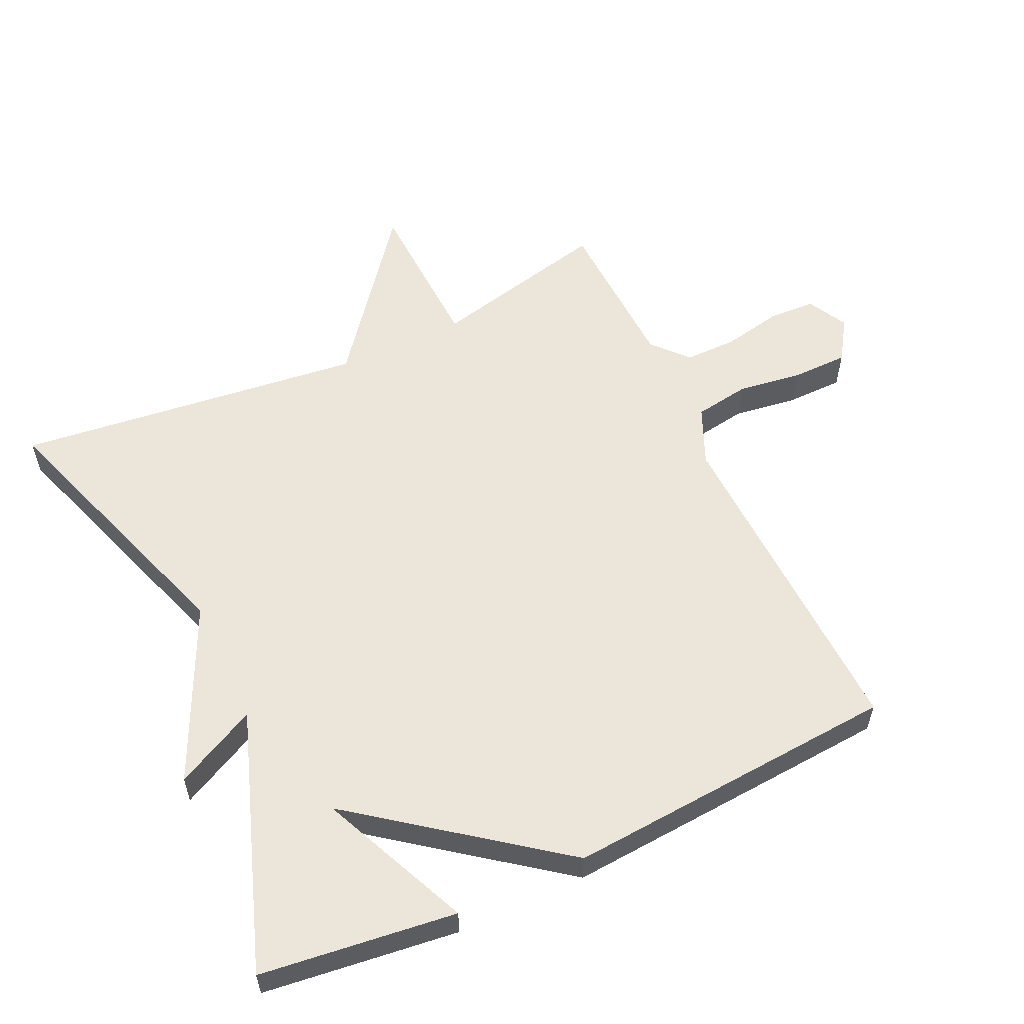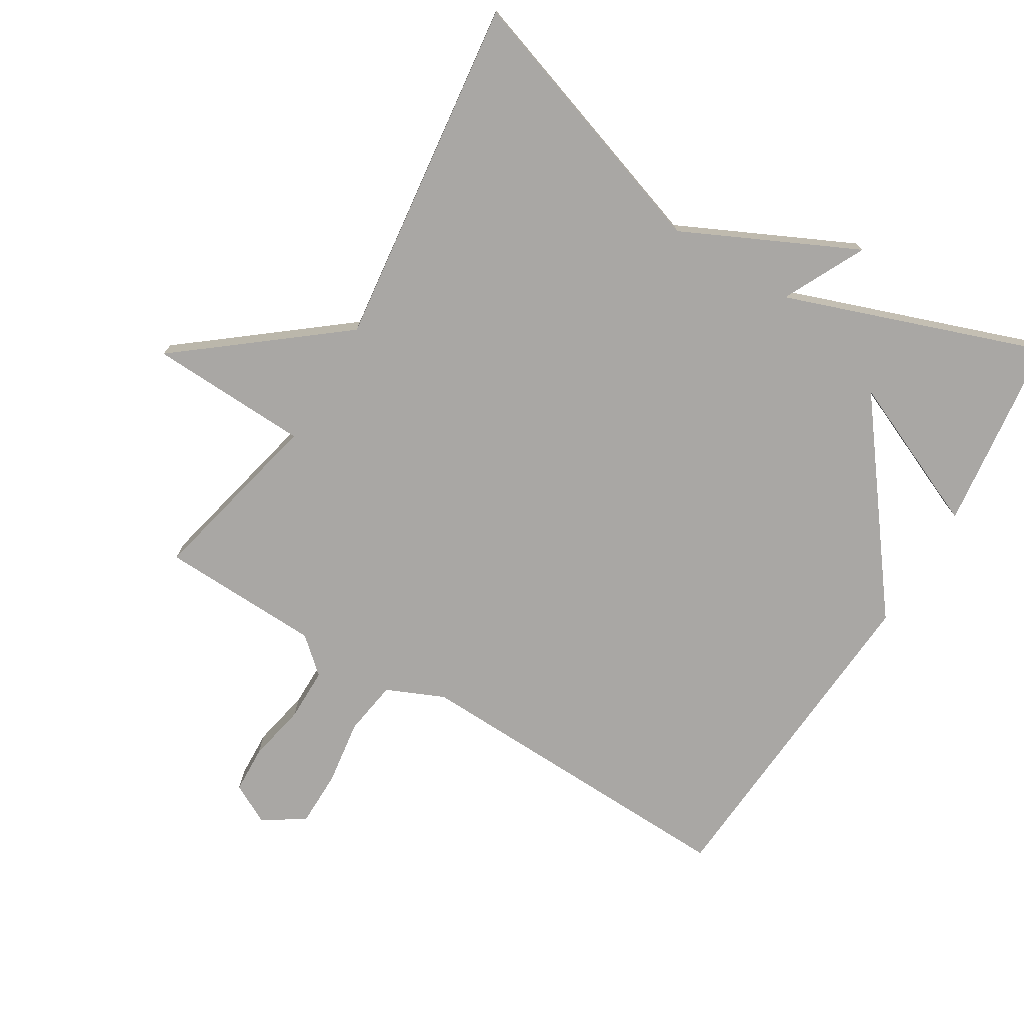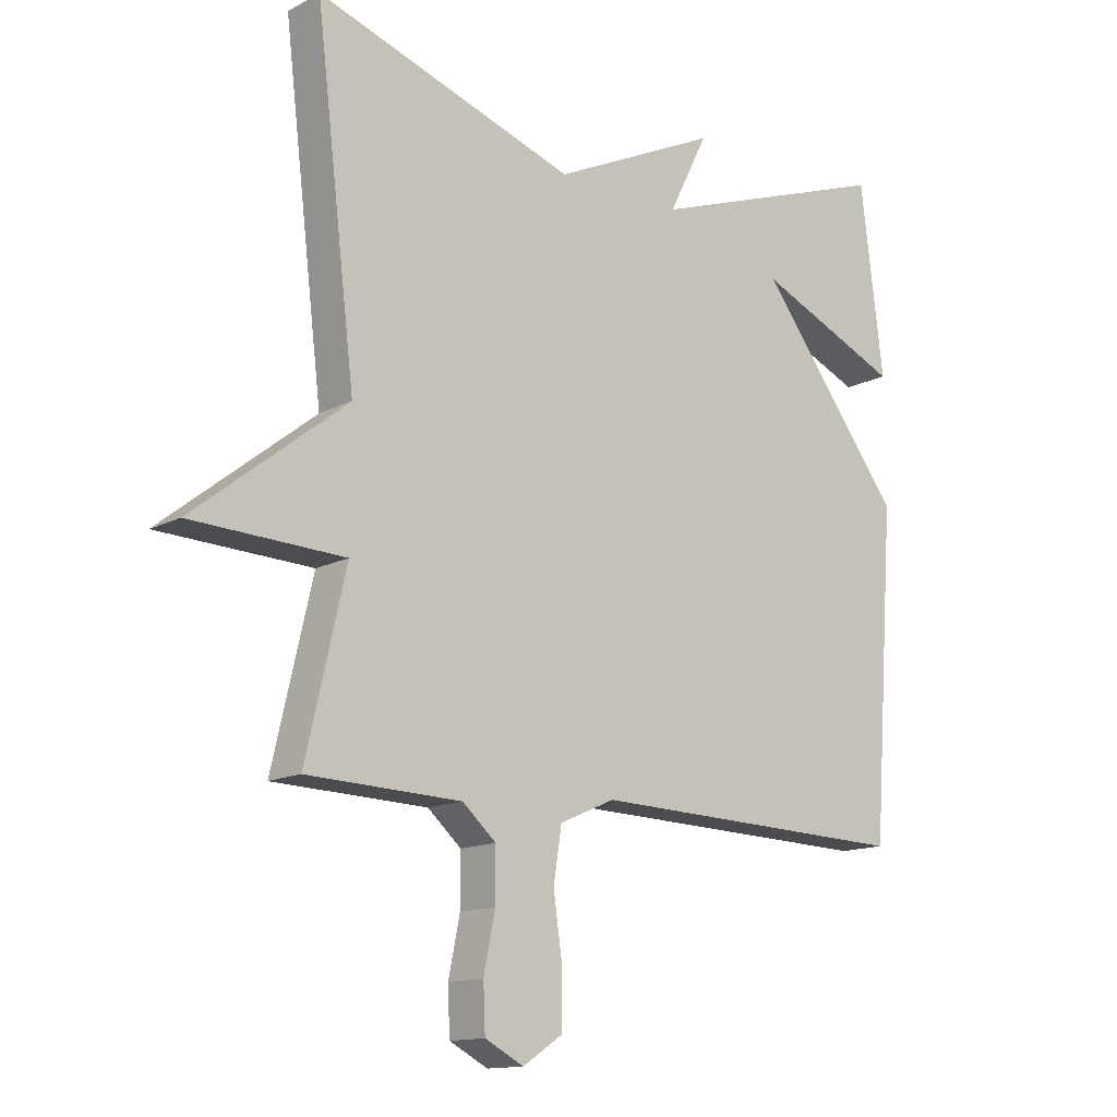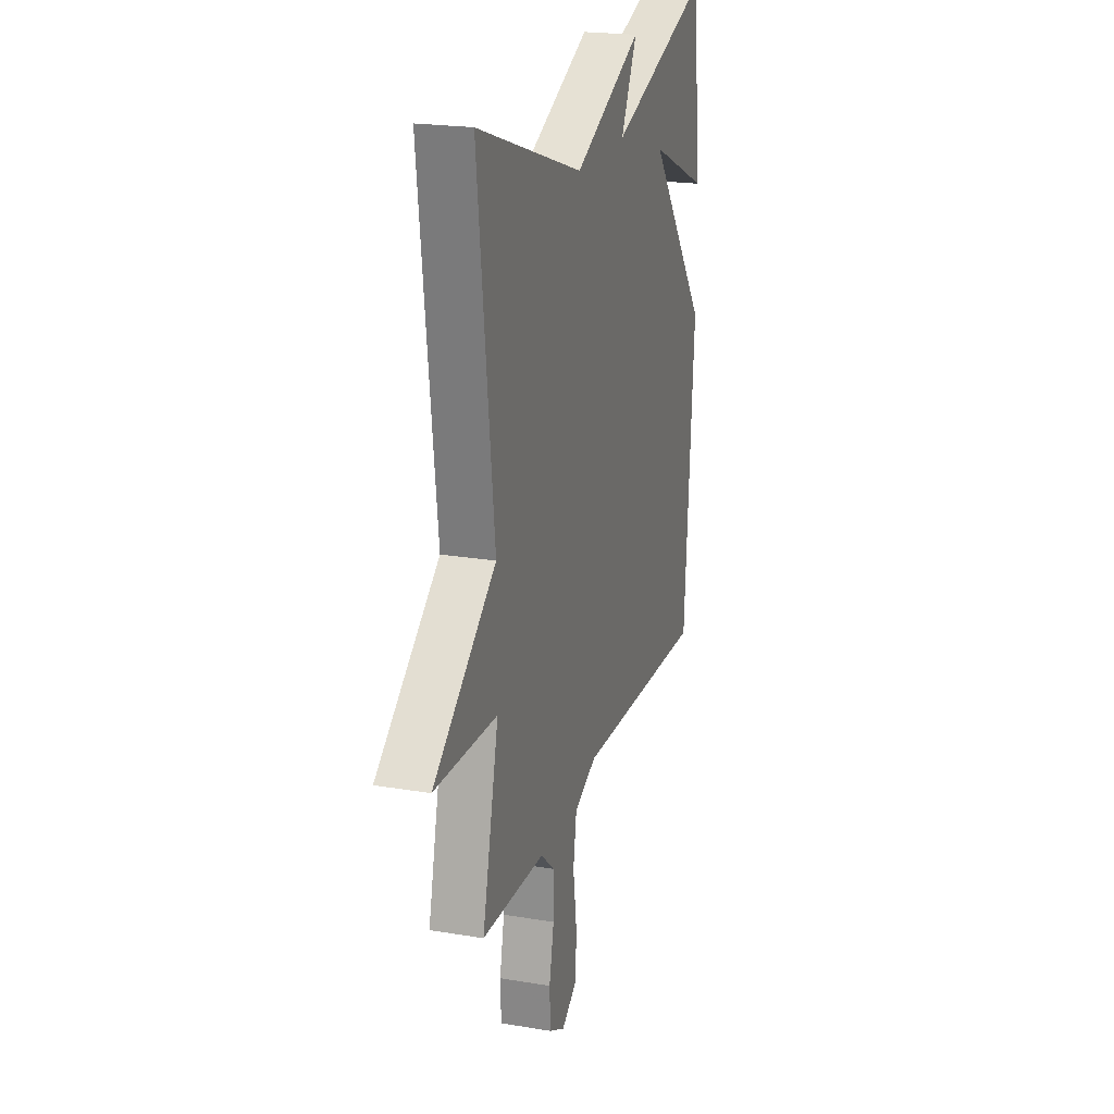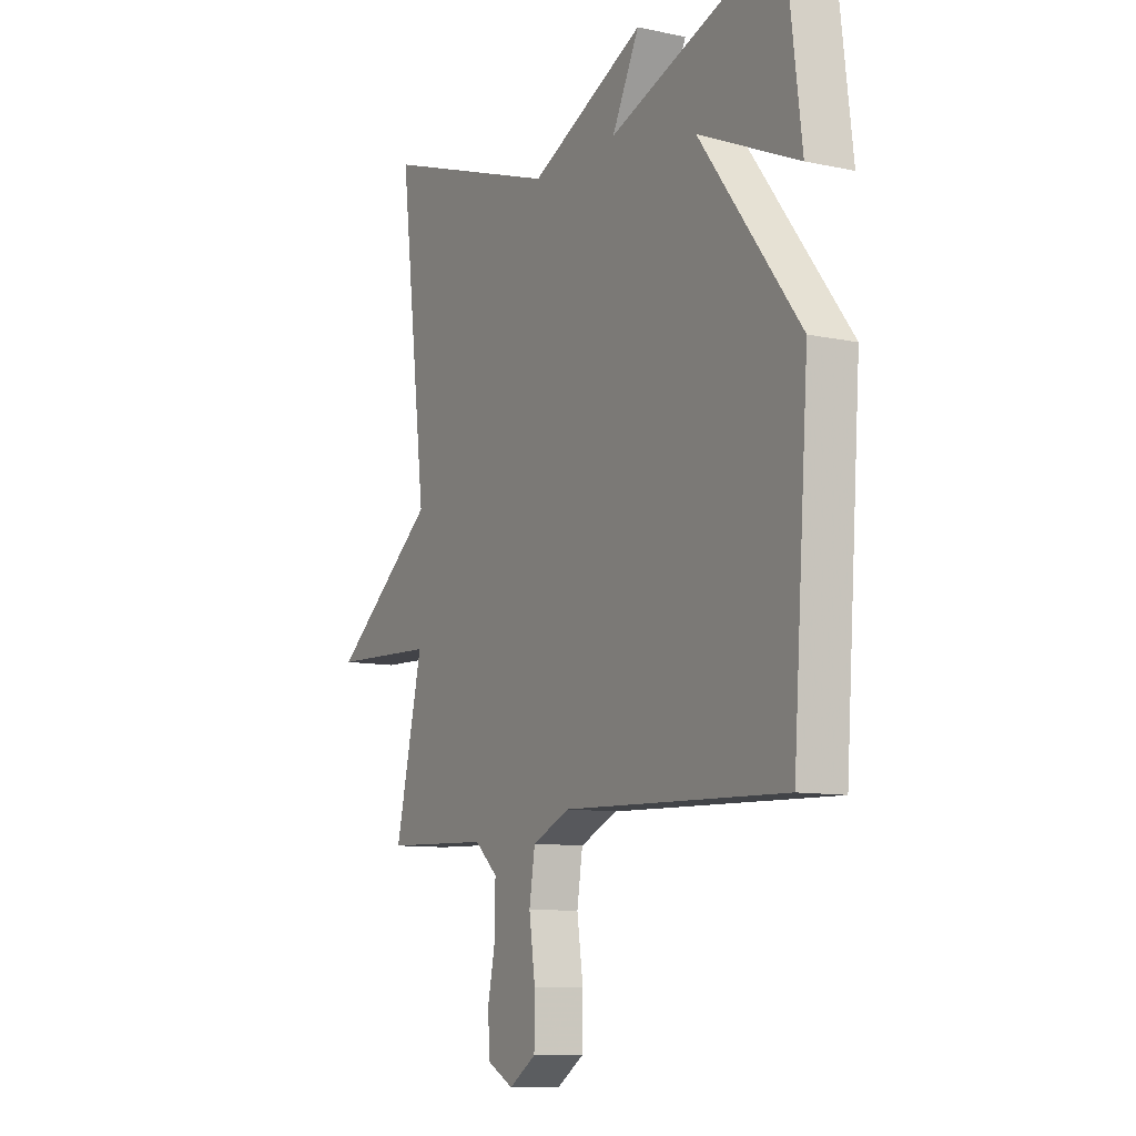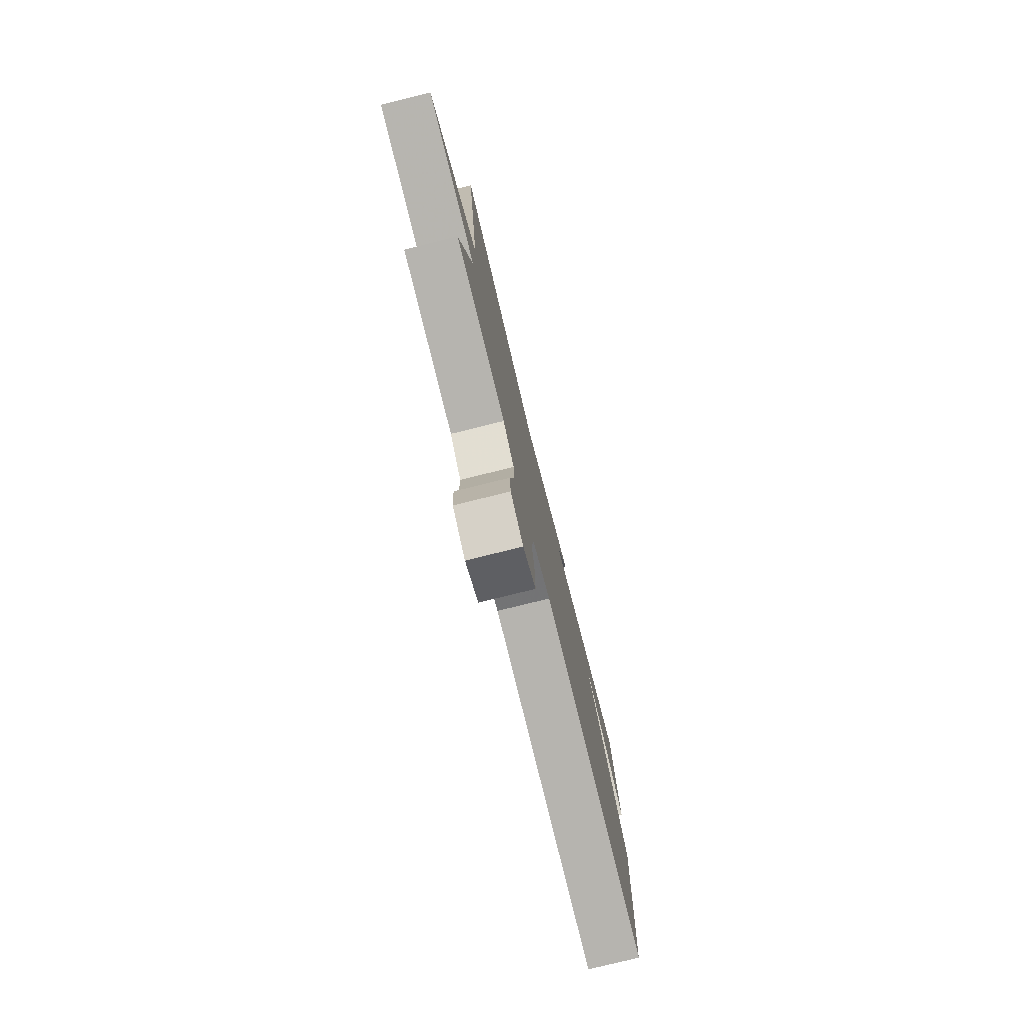
<metadata>
{"format":"obj","ext":"obj","renderer":"f3d","projection":"perspective","resolution":1024,"background":"white","views":[{"elev":56.9,"azim":64.9,"up":"+Y"},{"elev":-74.8,"azim":-31.1,"up":"+Y"},{"elev":-13.7,"azim":-40.6,"up":"+Z"},{"elev":21.3,"azim":-73.3,"up":"+Z"},{"elev":-9.7,"azim":60.9,"up":"+Z"},{"elev":-78.6,"azim":-76.1,"up":"+Z"}]}
</metadata>
<code>
v -0.5 0.07 -0.5
v -0.437 0.07 -0.228
v -0.678 0.07 -0.218
v -0.437 0.07 -0.028
v -0.5 0.07 0.5
v -0.09 0.07 0.362
v 0.172 0.07 0.486
v 0.11 0.07 0.362
v 0.5 0.07 0.5
v 0.536 0.07 0.205
v 0.308 0.07 0.305
v 0.536 0.07 0.005
v 0.5 0.07 -0.5
v -0.009 0.07 -0.483
v -0.096 0.07 -0.521
v -0.109 0.07 -0.604
v -0.095 0.07 -0.702
v -0.096 0.07 -0.787
v -0.158 0.07 -0.828
v -0.219 0.07 -0.796
v -0.222 0.07 -0.724
v -0.204 0.07 -0.636
v -0.204 0.07 -0.556
v -0.257 0.07 -0.509
v -0.5 0 -0.5
v -0.437 0 -0.228
v -0.678 0 -0.218
v -0.437 0 -0.028
v -0.5 0 0.5
v -0.09 0 0.362
v 0.172 0 0.486
v 0.11 0 0.362
v 0.5 0 0.5
v 0.536 0 0.205
v 0.308 0 0.305
v 0.536 0 0.005
v 0.5 0 -0.5
v -0.009 0 -0.483
v -0.096 0 -0.521
v -0.109 0 -0.604
v -0.095 0 -0.702
v -0.096 0 -0.787
v -0.158 0 -0.828
v -0.219 0 -0.796
v -0.222 0 -0.724
v -0.204 0 -0.636
v -0.204 0 -0.556
v -0.257 0 -0.509
f 20 21 22
f 19 20 22
f 18 19 22
f 17 18 22
f 16 17 22
f 15 16 22 23
f 14 15 23 24
f 11 12 13 14
f 9 10 11
f 8 9 11
f 24 1 2
f 14 24 2
f 11 14 2
f 8 11 2
f 4 5 6
f 7 8 2
f 6 7 2
f 4 6 2
f 2 3 4
f 46 45 44
f 46 44 43
f 46 43 42
f 46 42 41
f 46 41 40
f 47 46 40 39
f 48 47 39 38
f 38 37 36 35
f 35 34 33
f 35 33 32
f 26 25 48
f 26 48 38
f 26 38 35
f 26 35 32
f 30 29 28
f 26 32 31
f 26 31 30
f 26 30 28
f 28 27 26
f 1 25 26 2
f 2 26 27 3
f 3 27 28 4
f 4 28 29 5
f 5 29 30 6
f 6 30 31 7
f 7 31 32 8
f 8 32 33 9
f 9 33 34 10
f 10 34 35 11
f 11 35 36 12
f 12 36 37 13
f 13 37 38 14
f 14 38 39 15
f 15 39 40 16
f 16 40 41 17
f 17 41 42 18
f 18 42 43 19
f 19 43 44 20
f 20 44 45 21
f 21 45 46 22
f 22 46 47 23
f 23 47 48 24
f 24 48 25 1

</code>
